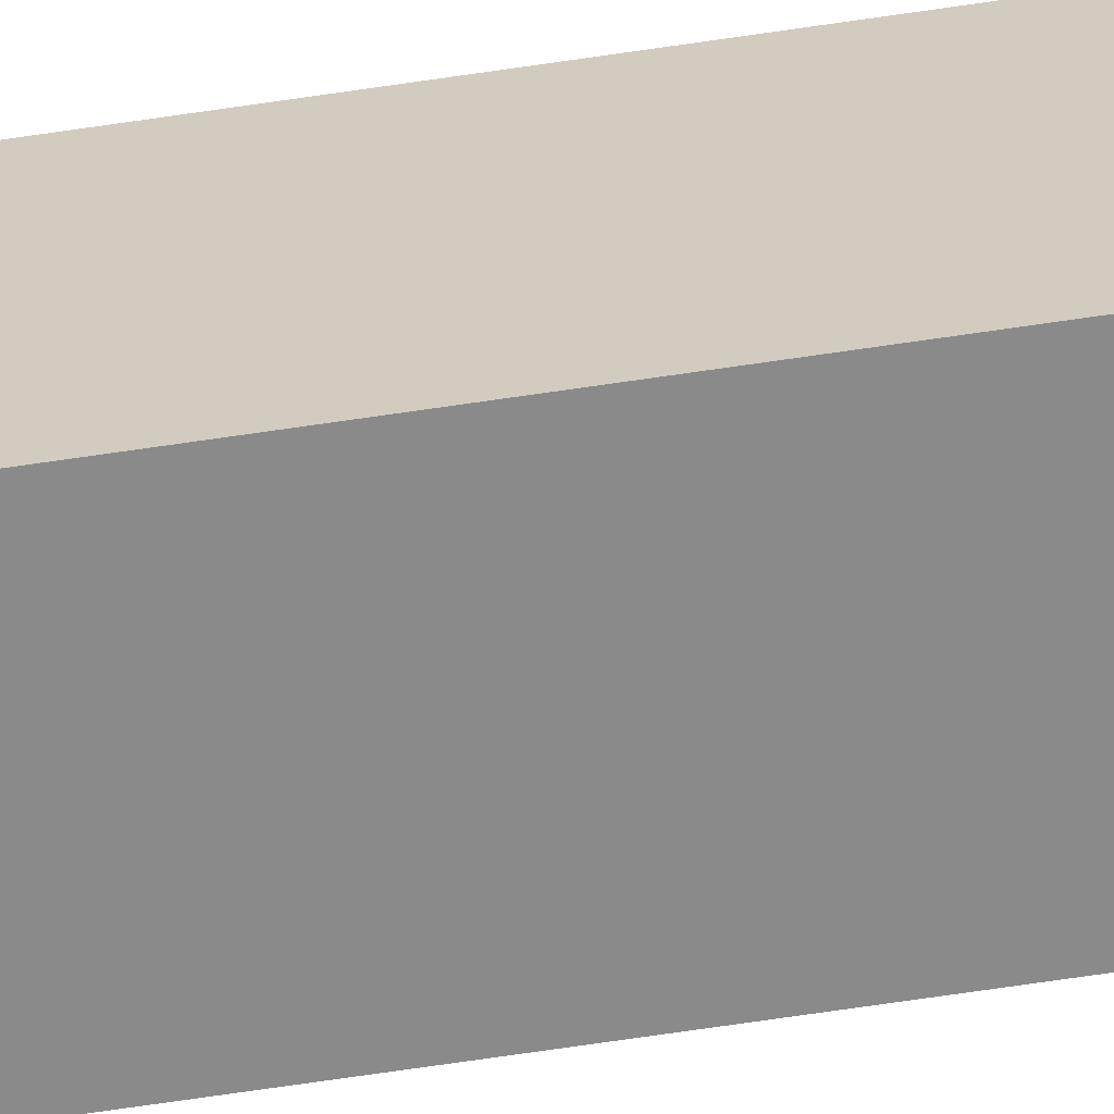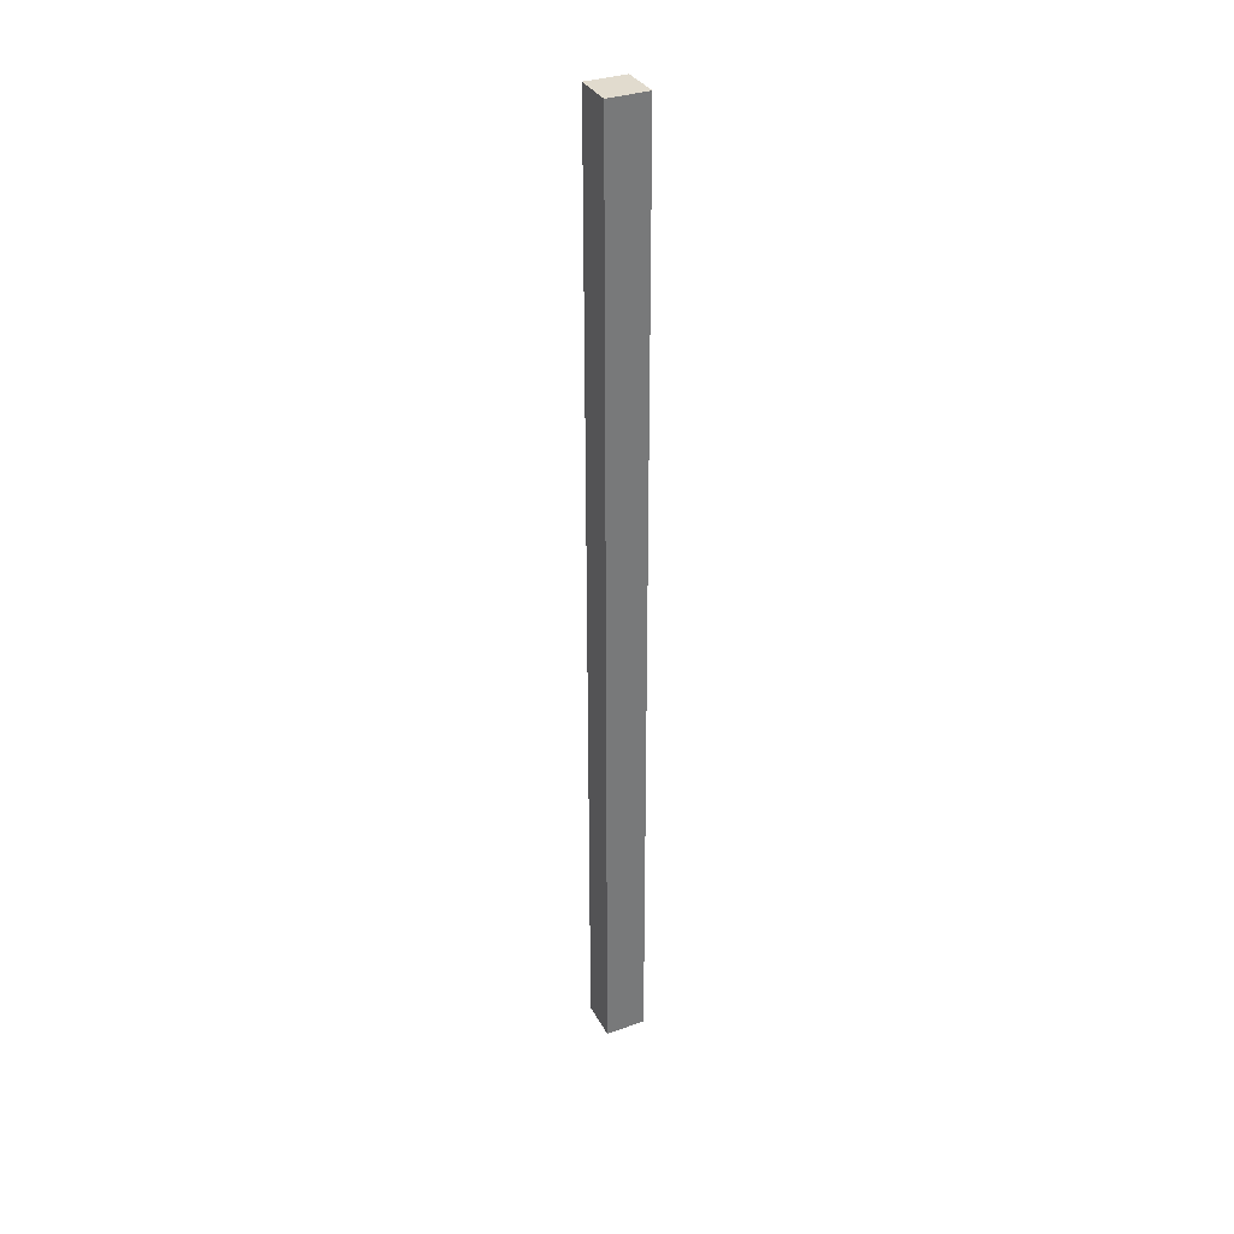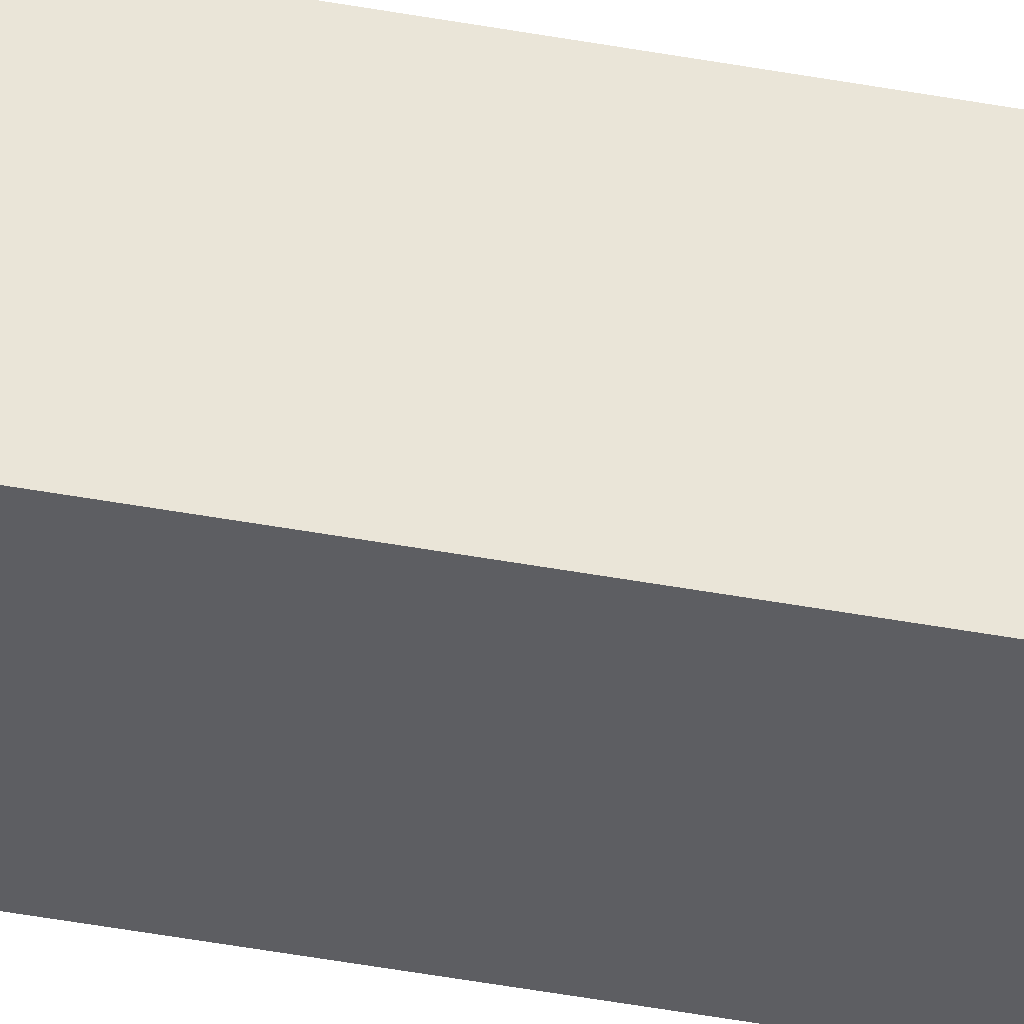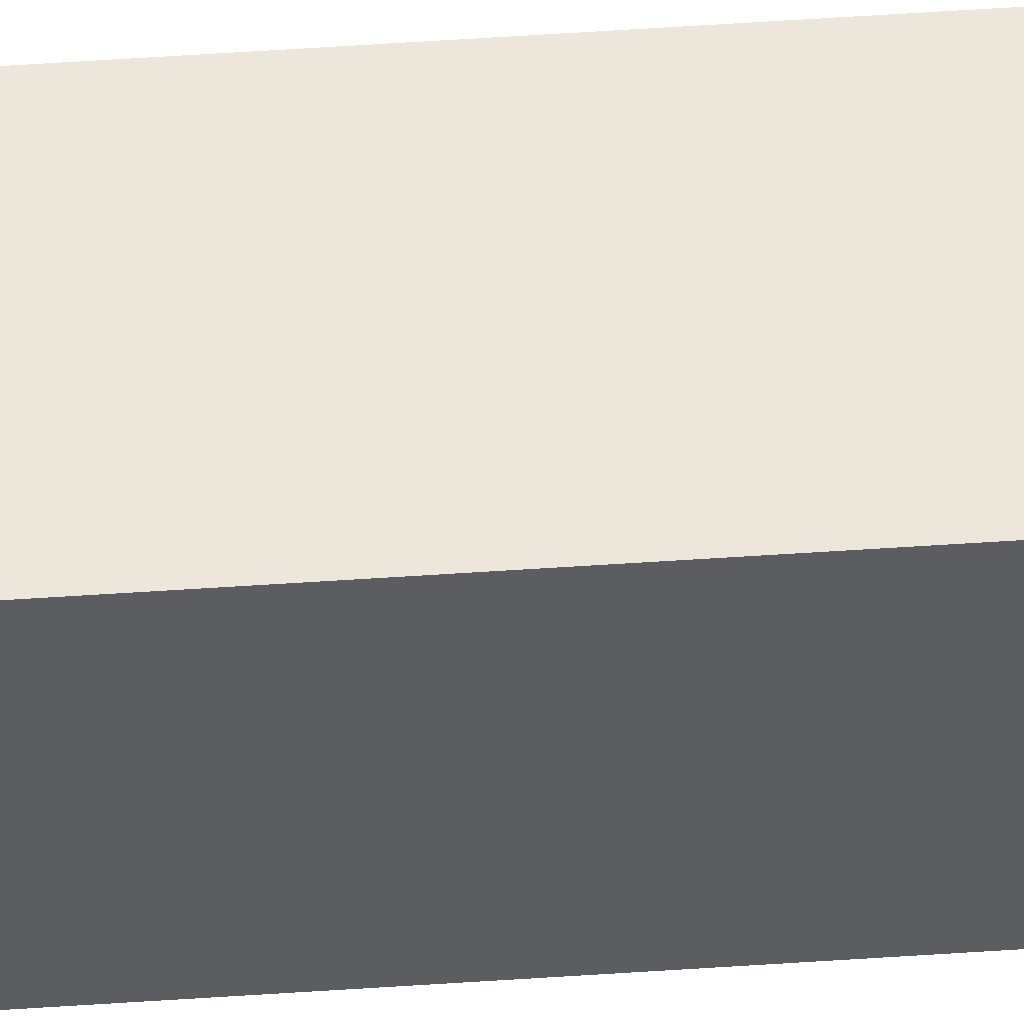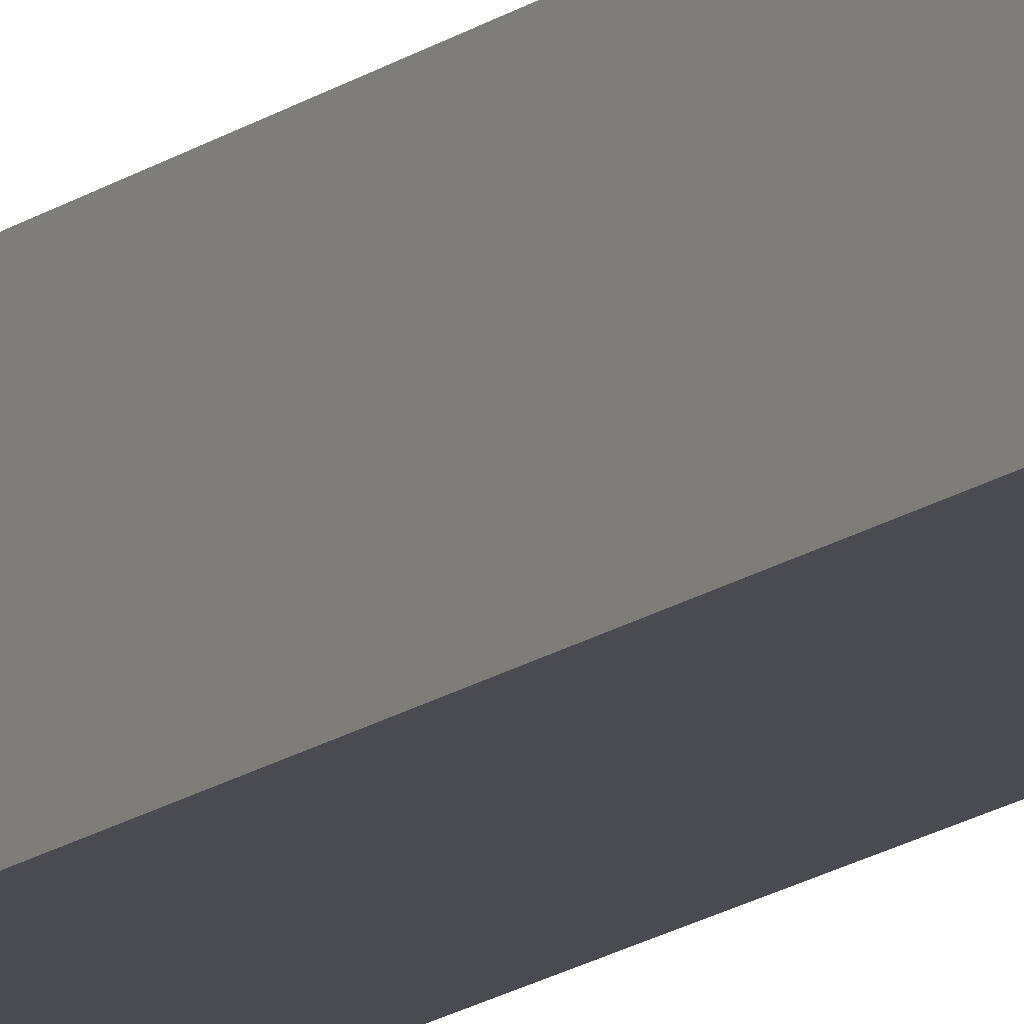
<metadata>
{"format":"obj","ext":"obj","renderer":"f3d","projection":"perspective","resolution":1024,"background":"white","views":[{"elev":-61.0,"azim":-81.0,"up":"+Z"},{"elev":33.8,"azim":-23.0,"up":"+Y"},{"elev":-36.1,"azim":-104.4,"up":"+Z"},{"elev":49.8,"azim":85.6,"up":"+Z"},{"elev":-13.1,"azim":-29.4,"up":"+Z"}]}
</metadata>
<code>
v  0 5.97 3.656e-16
v  0.257 5.97 0.239
v  0.246 5.97 -0.011
v  0.008 5.97 0.25
v  0.246 6.736e-19 -0.011
v  0 0 0
v  0.008 -1.531e-17 0.25
v  0.257 -1.463e-17 0.239
g defaultobject
f 1 2 3
f 2 1 4
f 5 1 3
f 1 5 6
f 6 4 1
f 4 6 7
f 7 2 4
f 2 7 8
f 8 3 2
f 3 8 5
f 8 6 5
f 6 8 7

</code>
